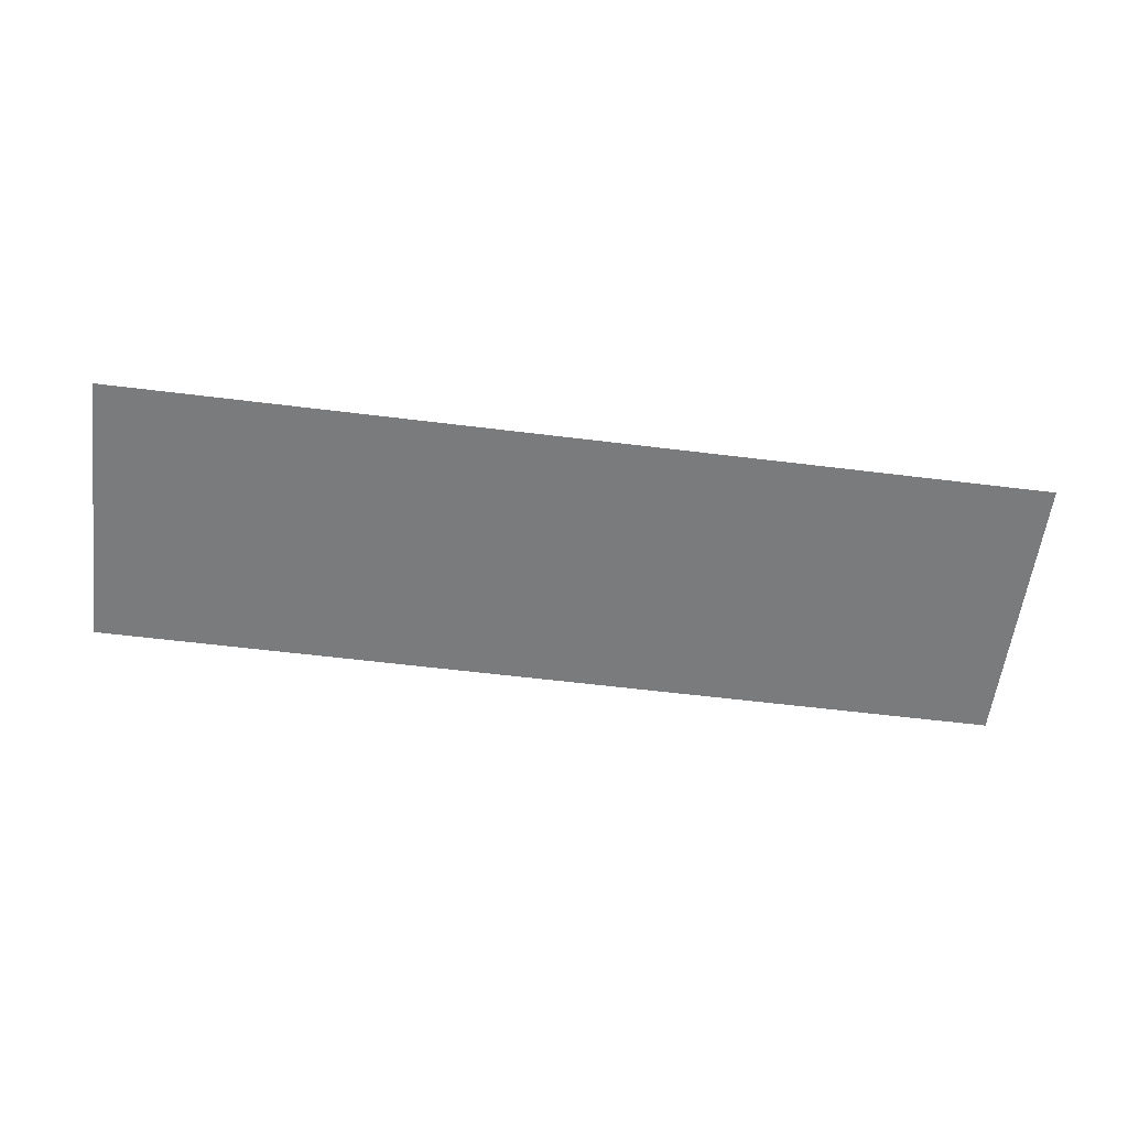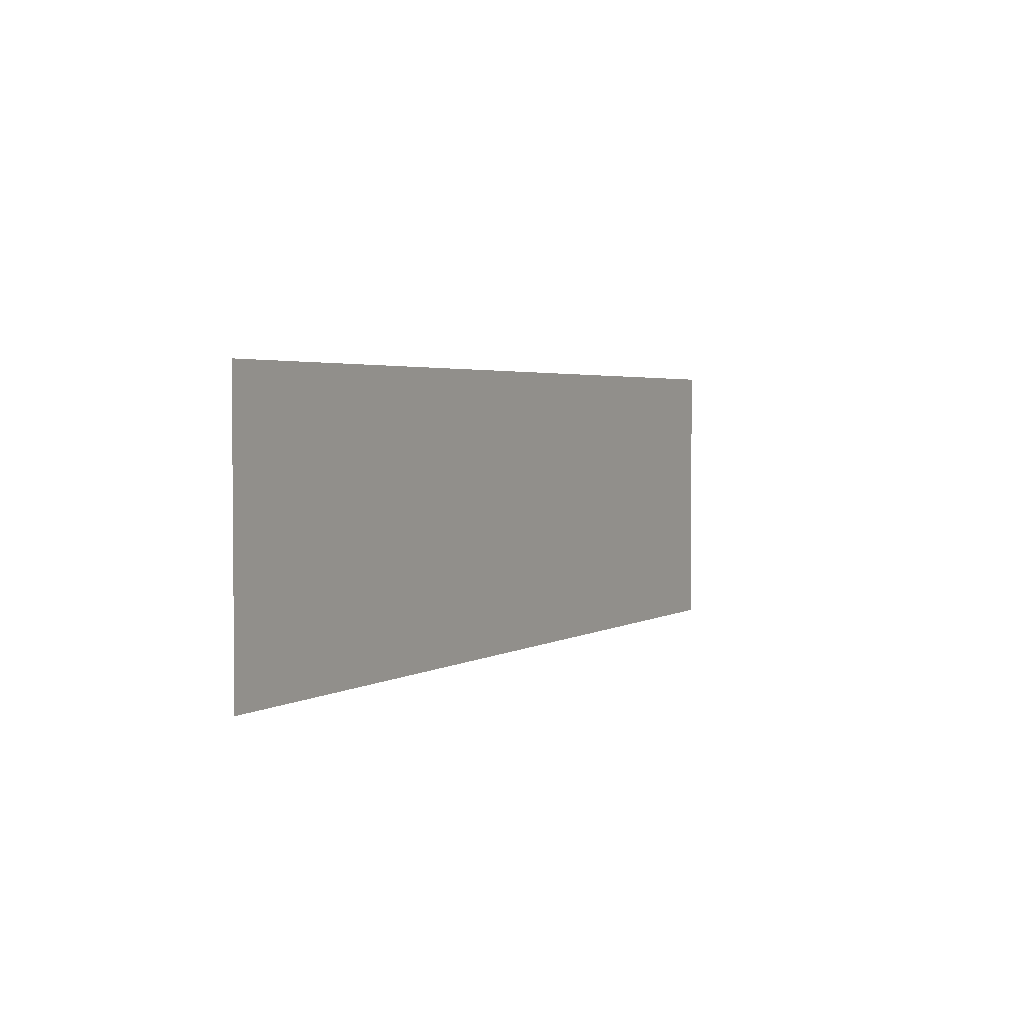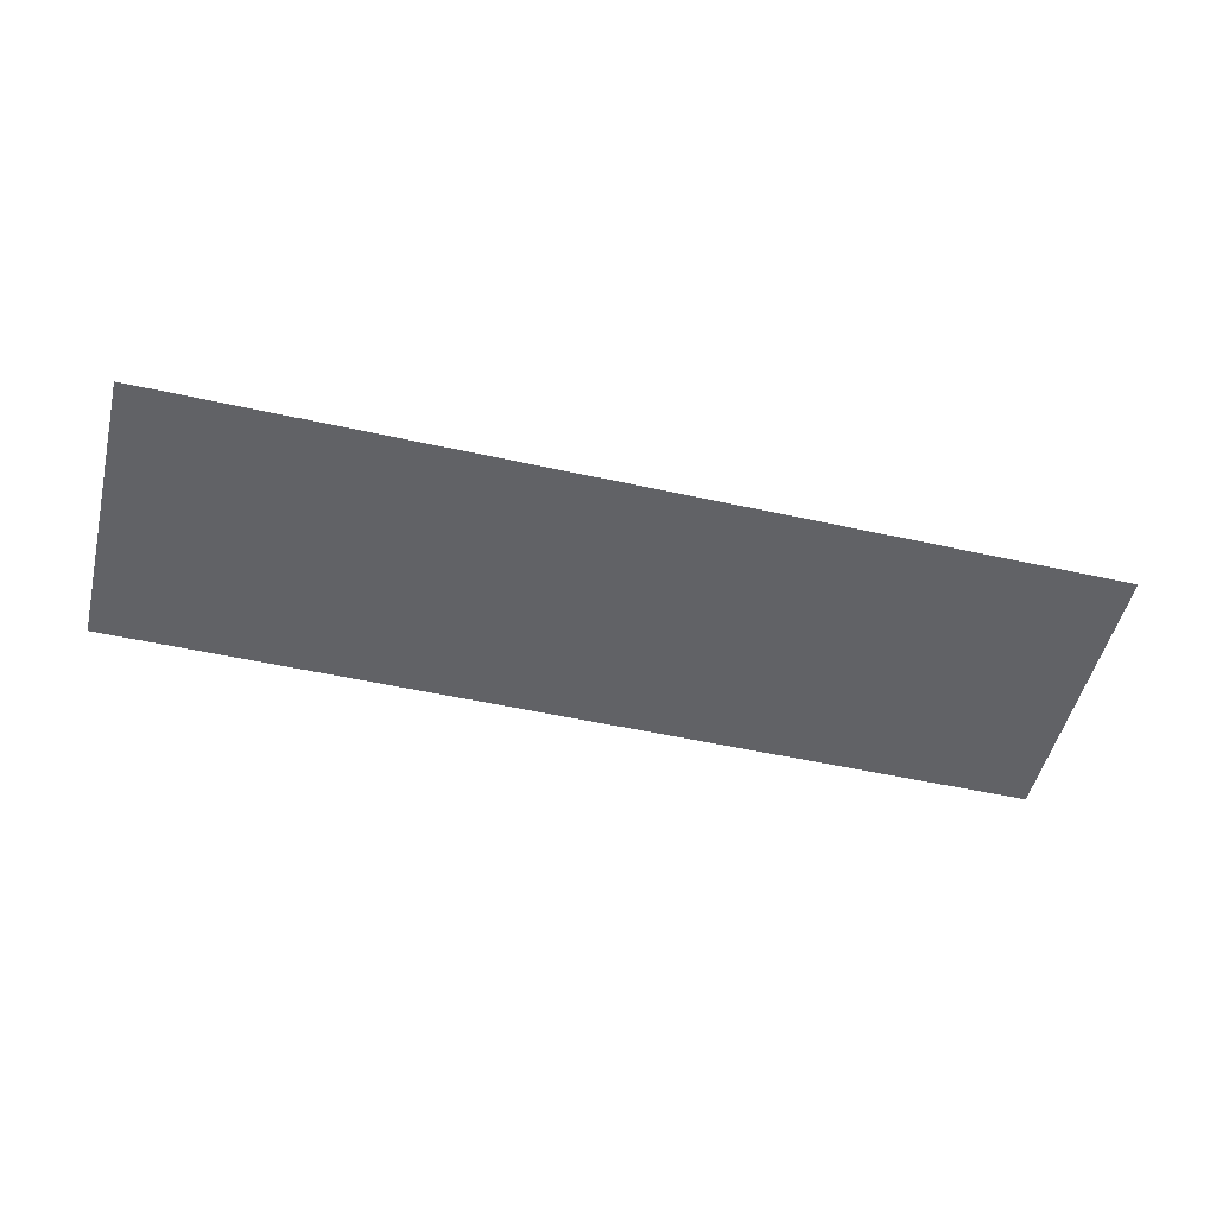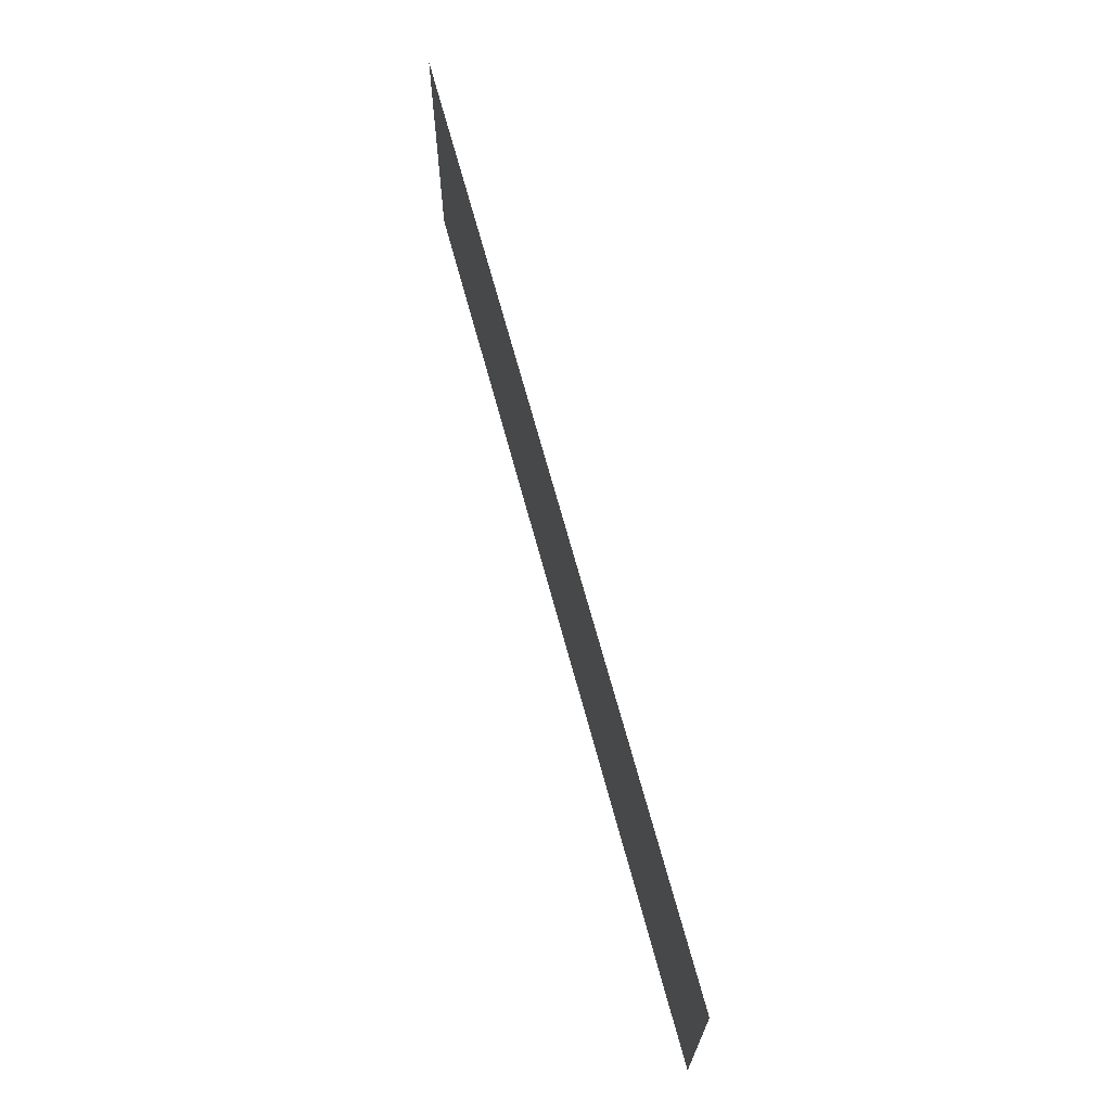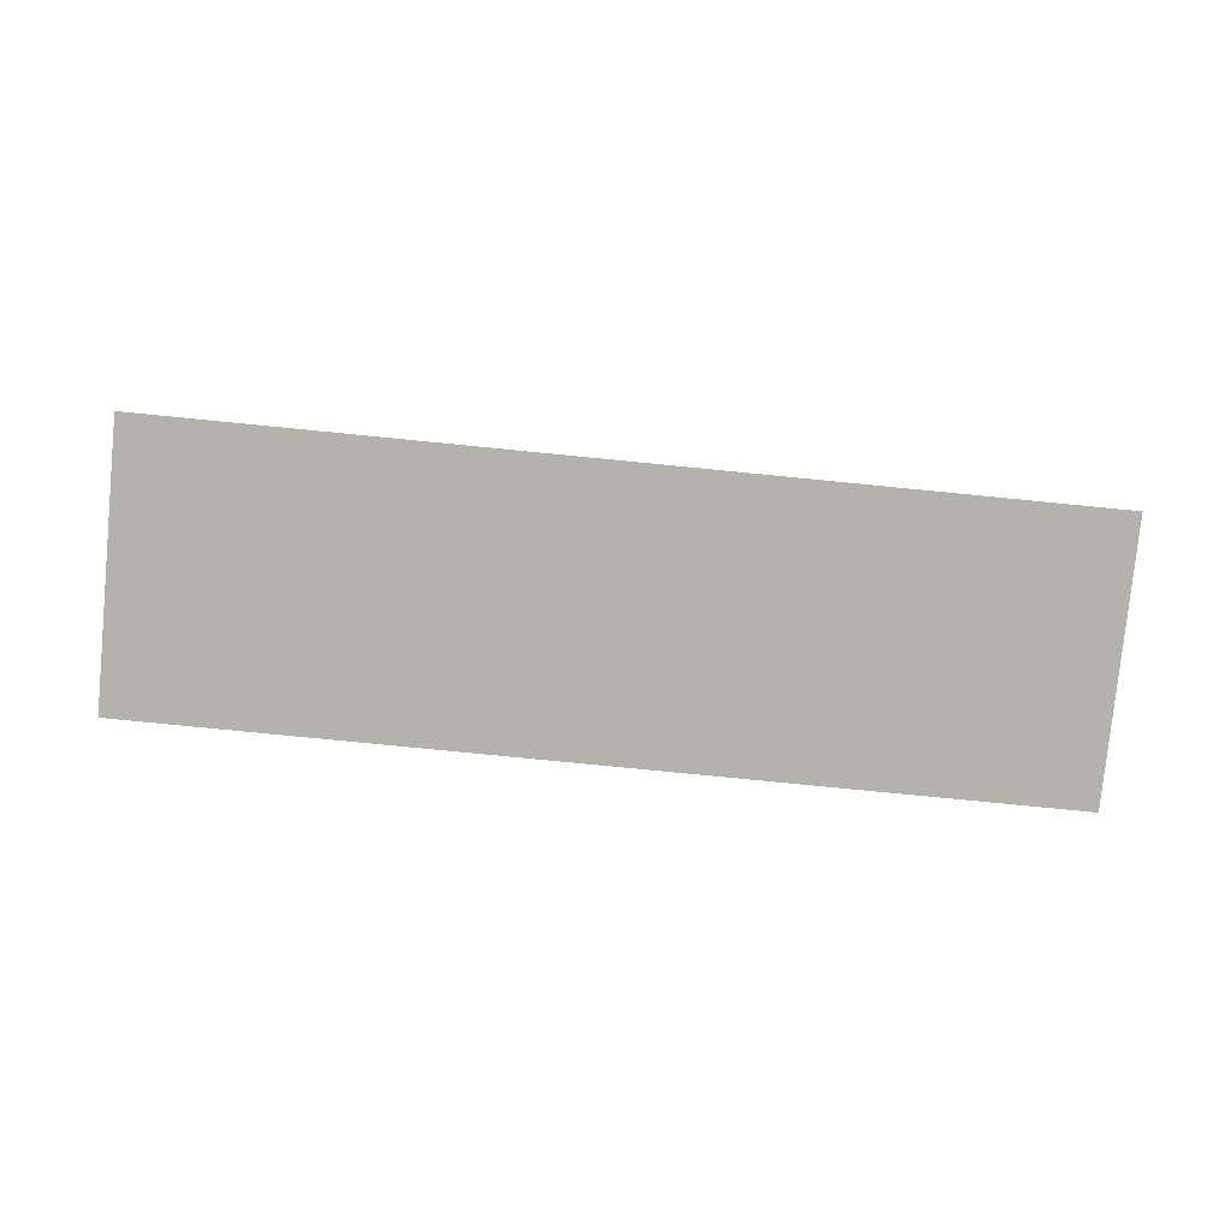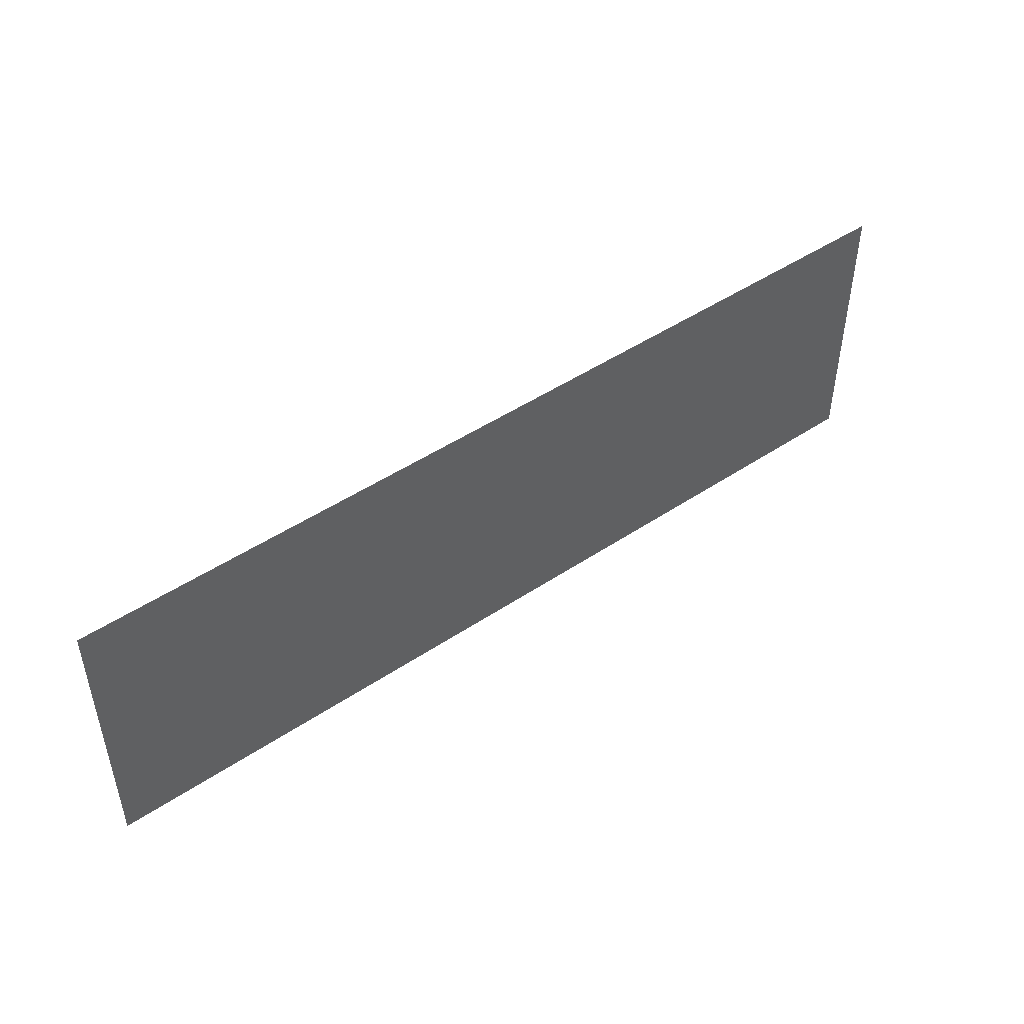
<metadata>
{"format":"obj","ext":"obj","renderer":"f3d","projection":"perspective","resolution":1024,"background":"white","views":[{"elev":-58.3,"azim":172.7,"up":"+Z"},{"elev":2.9,"azim":118.3,"up":"+Y"},{"elev":-50.7,"azim":-13.7,"up":"+Z"},{"elev":67.6,"azim":-105.0,"up":"+Y"},{"elev":-79.4,"azim":-5.6,"up":"+Z"},{"elev":47.1,"azim":142.8,"up":"+Y"}]}
</metadata>
<code>
v -867.6 264.4 0
v 867.6 264.4 0
v -867.6 -264.4 0
v 867.6 -264.4 0
f 1 2 4 3

</code>
